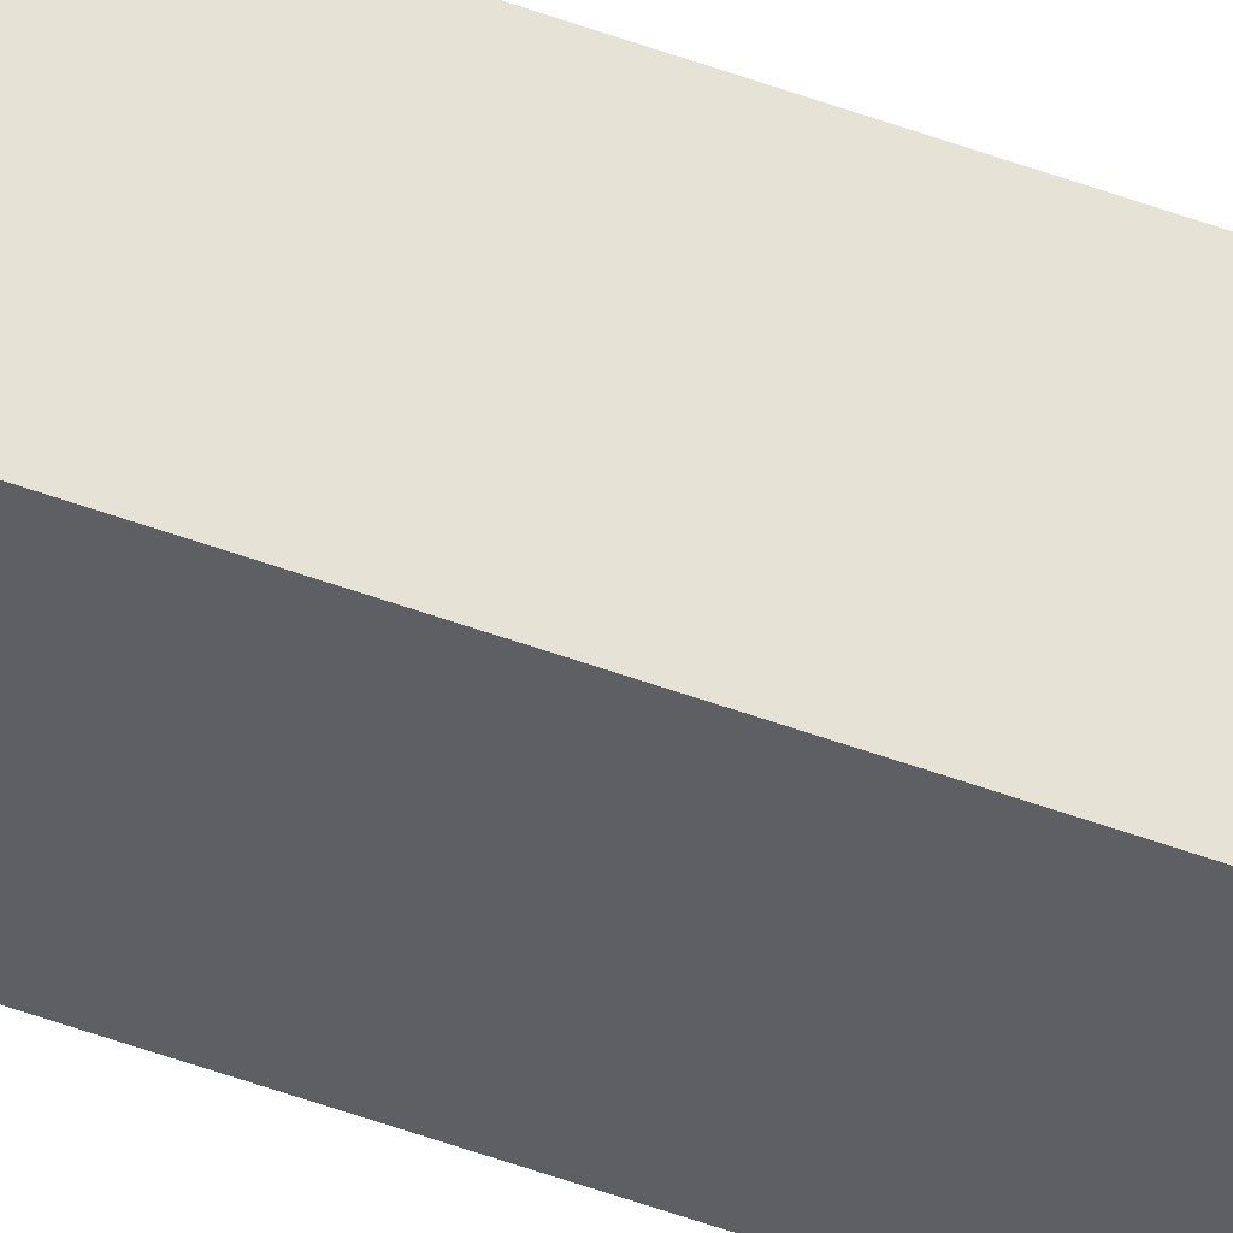
<metadata>
{"format":"obj","ext":"obj","renderer":"f3d","projection":"perspective","resolution":1024,"background":"white","views":[{"elev":-41.5,"azim":64.7,"up":"+Z"}]}
</metadata>
<code>
g Shield_generator:polySurface4
v 0.004499 -0.2357 0.005343
v 0.004499 0.2357 0.005343
v 0.004499 0.2357 -0.005343
v 0.004499 -0.2357 -0.005343
v 0.004499 -0.2357 -0.005343
v 0.004499 0.2357 -0.005343
v -0.004499 0.2357 -0.005343
v -0.004499 -0.2357 -0.005343
v -0.004499 -0.2357 -0.005343
v -0.004499 0.2357 -0.005343
v -0.004499 0.2357 0.005343
v -0.004499 -0.2357 0.005343
v -0.004499 -0.2357 0.005343
v -0.004499 0.2357 0.005343
v 0.004499 0.2357 0.005343
v 0.004499 -0.2357 0.005343
g Shield_generator:polySurface4_0
f 3 2 1
f 4 3 1
f 7 6 5
f 8 7 5
f 11 10 9
f 12 11 9
f 15 14 13
f 16 15 13

</code>
